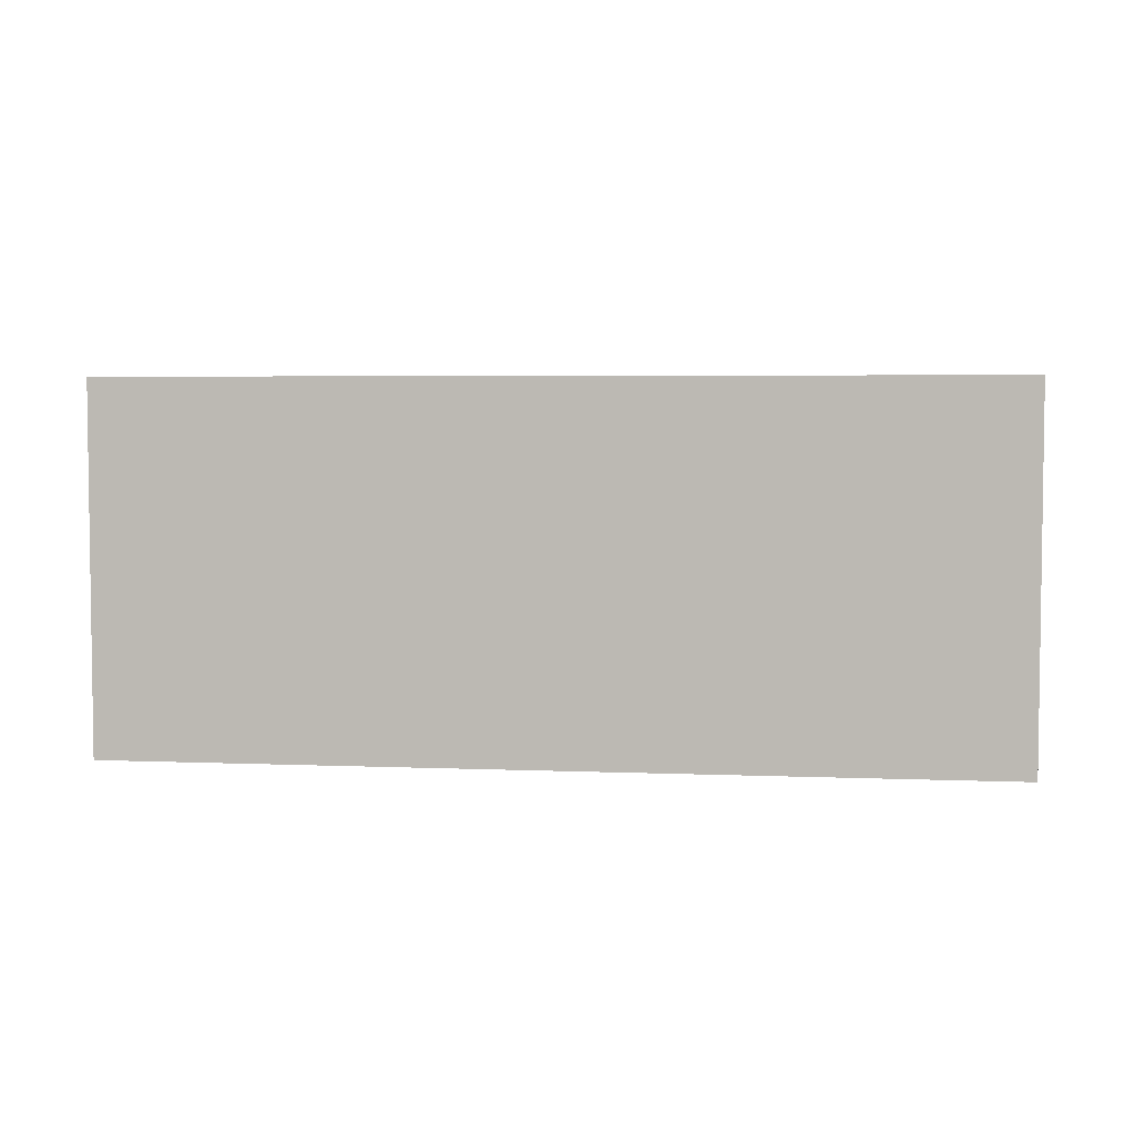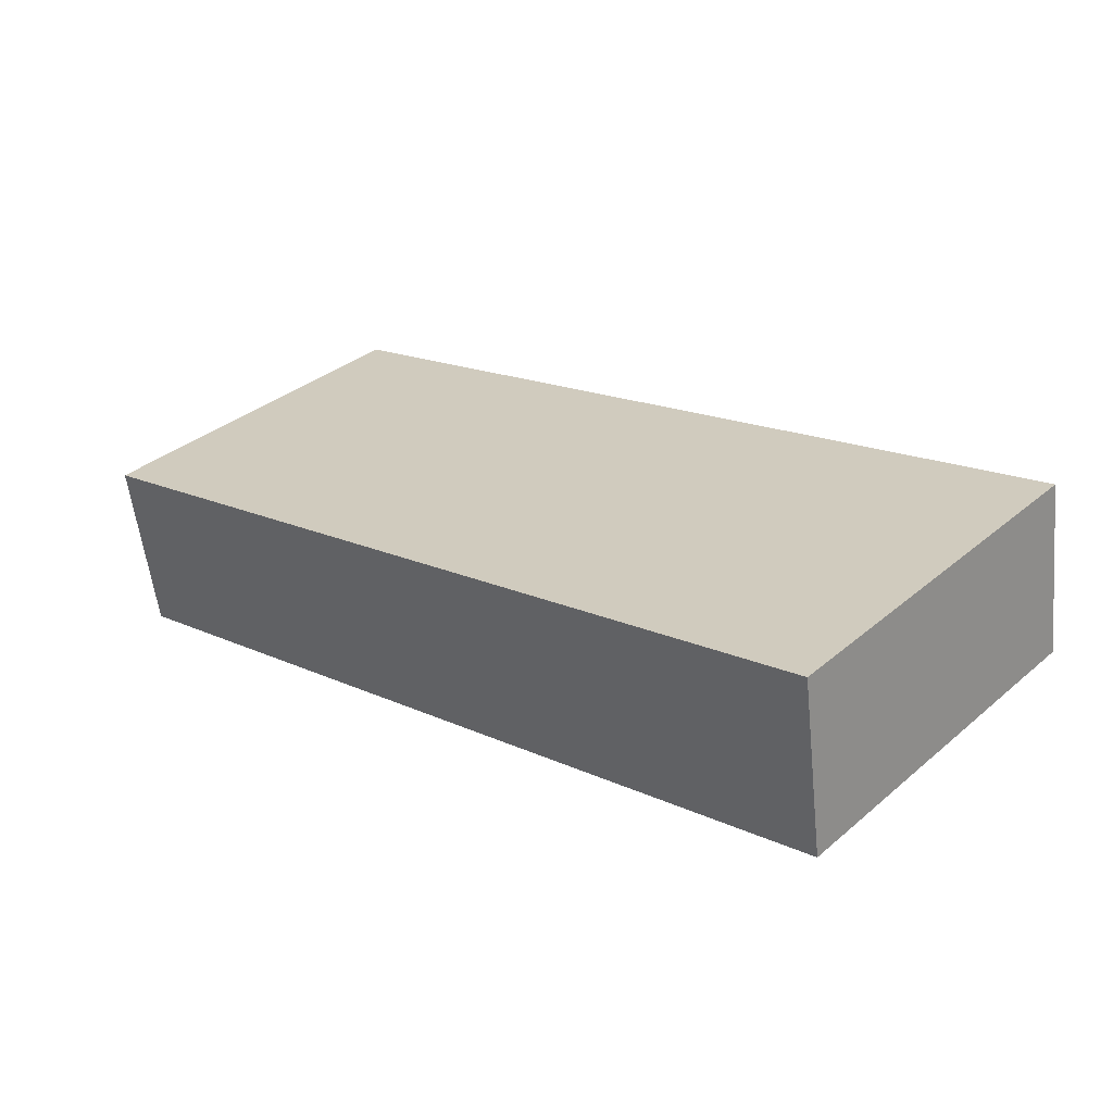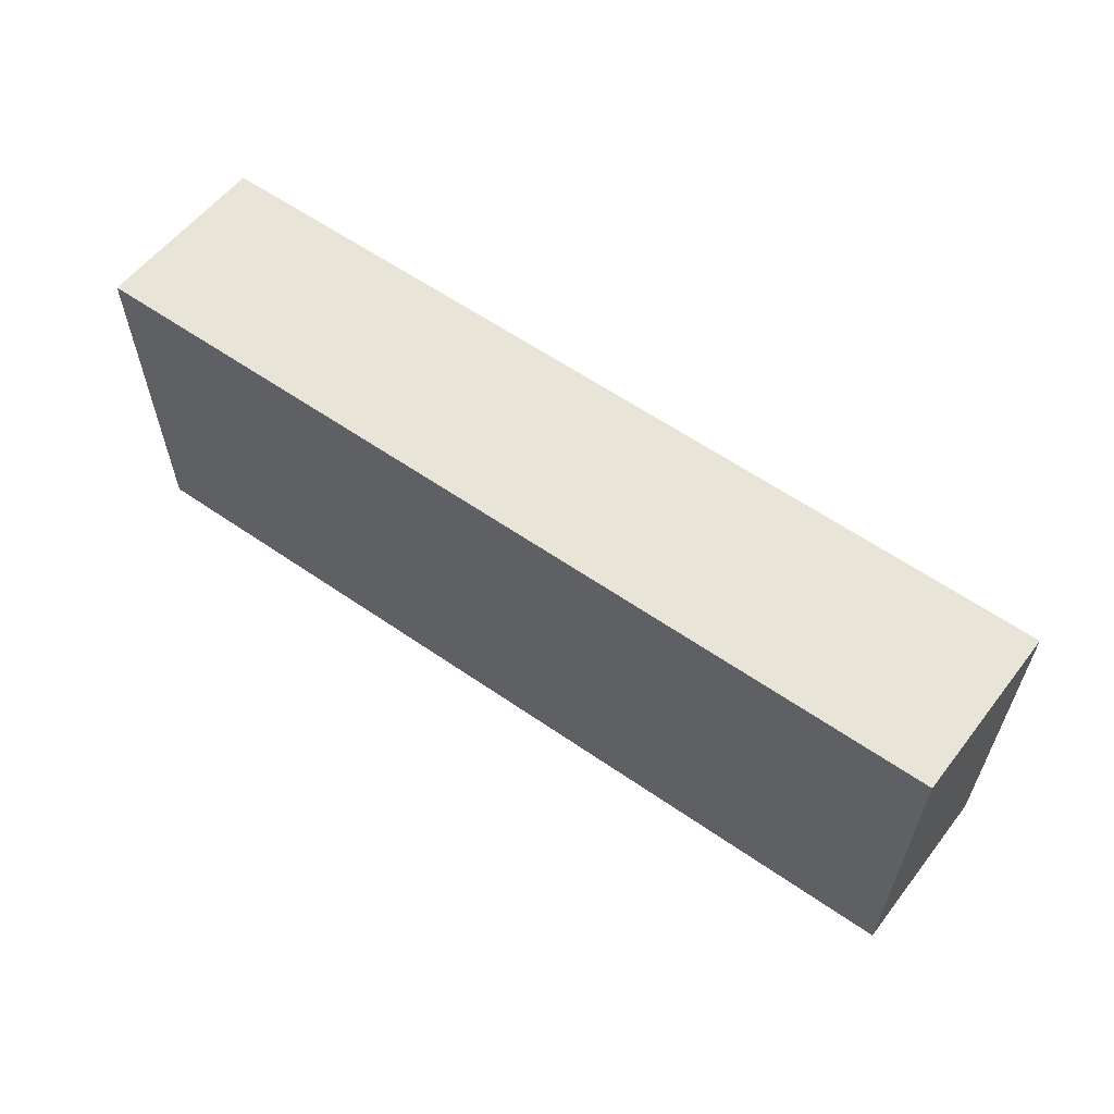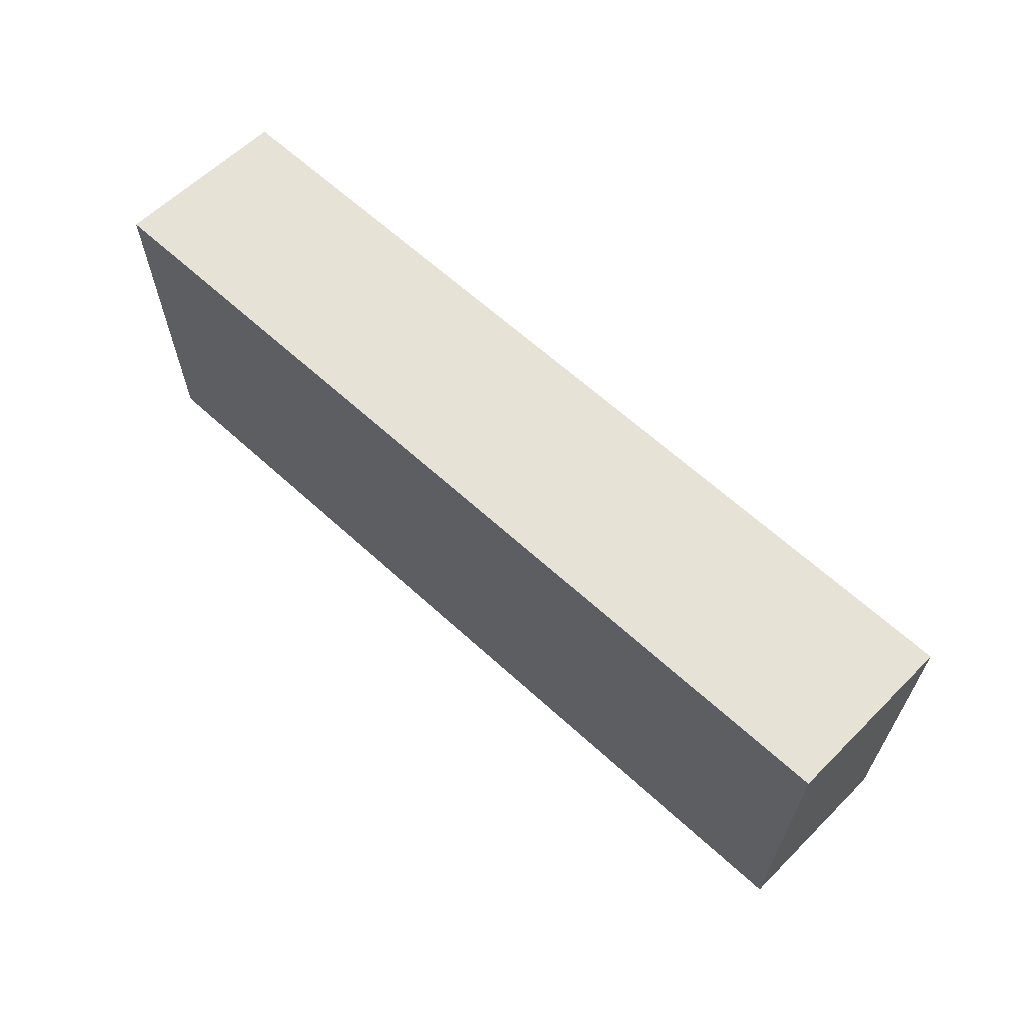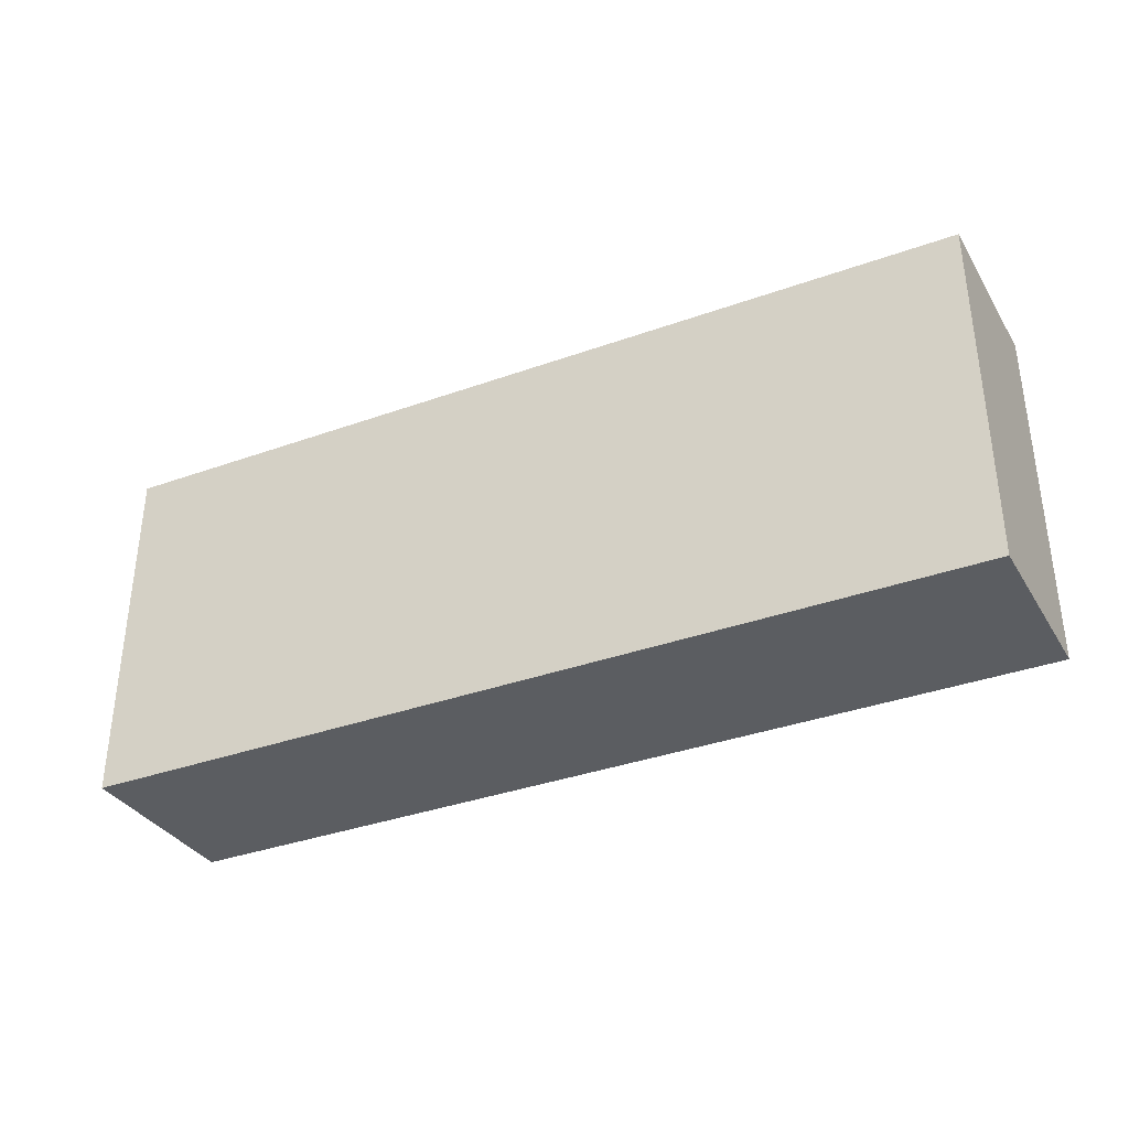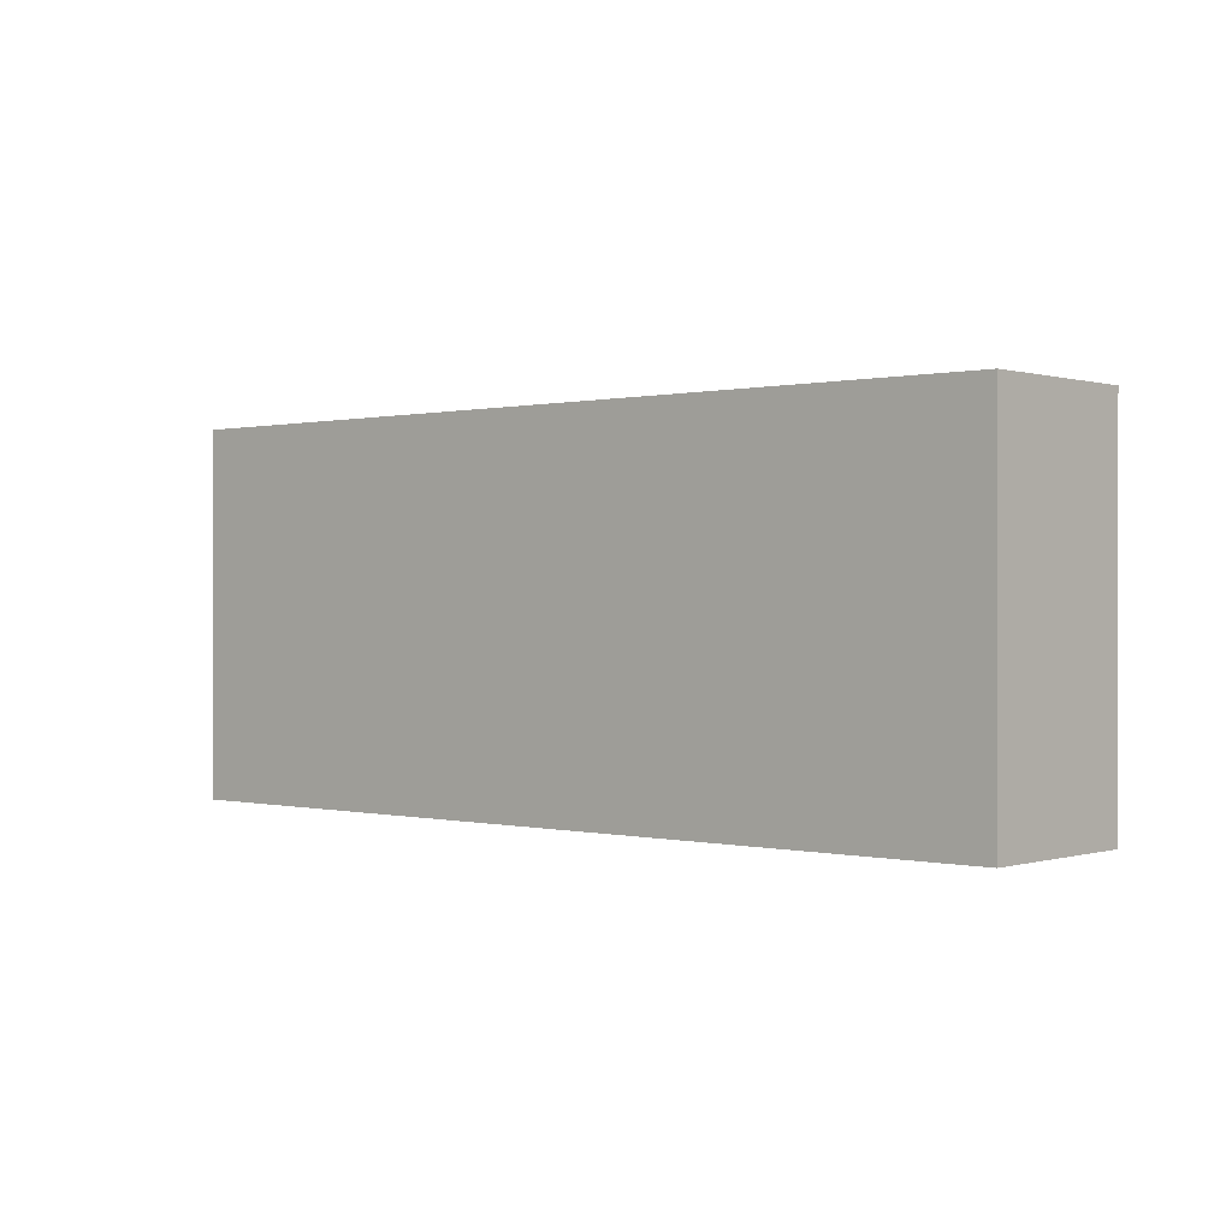
<metadata>
{"format":"obj","ext":"obj","renderer":"f3d","projection":"perspective","resolution":1024,"background":"white","views":[{"elev":4.5,"azim":-160.2,"up":"+Y"},{"elev":34.9,"azim":-138.0,"up":"+Z"},{"elev":60.4,"azim":47.5,"up":"+Y"},{"elev":63.9,"azim":54.9,"up":"+Y"},{"elev":-36.0,"azim":37.4,"up":"+Y"},{"elev":0.3,"azim":52.7,"up":"+Y"}]}
</metadata>
<code>
v  6.19 2.528 -0.122
v  0 2.528 1.548e-16
v  0.172 2.528 1.187
v  5.982 2.528 -1.295
v  0.172 -7.268e-17 1.187
v  6.19 7.47e-18 -0.122
v  5.982 7.93e-17 -1.295
v  0 0 0
g defaultobject
f 1 2 3
f 2 1 4
f 5 1 3
f 1 5 6
f 6 4 1
f 4 6 7
f 7 2 4
f 2 7 8
f 8 3 2
f 3 8 5
f 8 6 5
f 6 8 7

</code>
